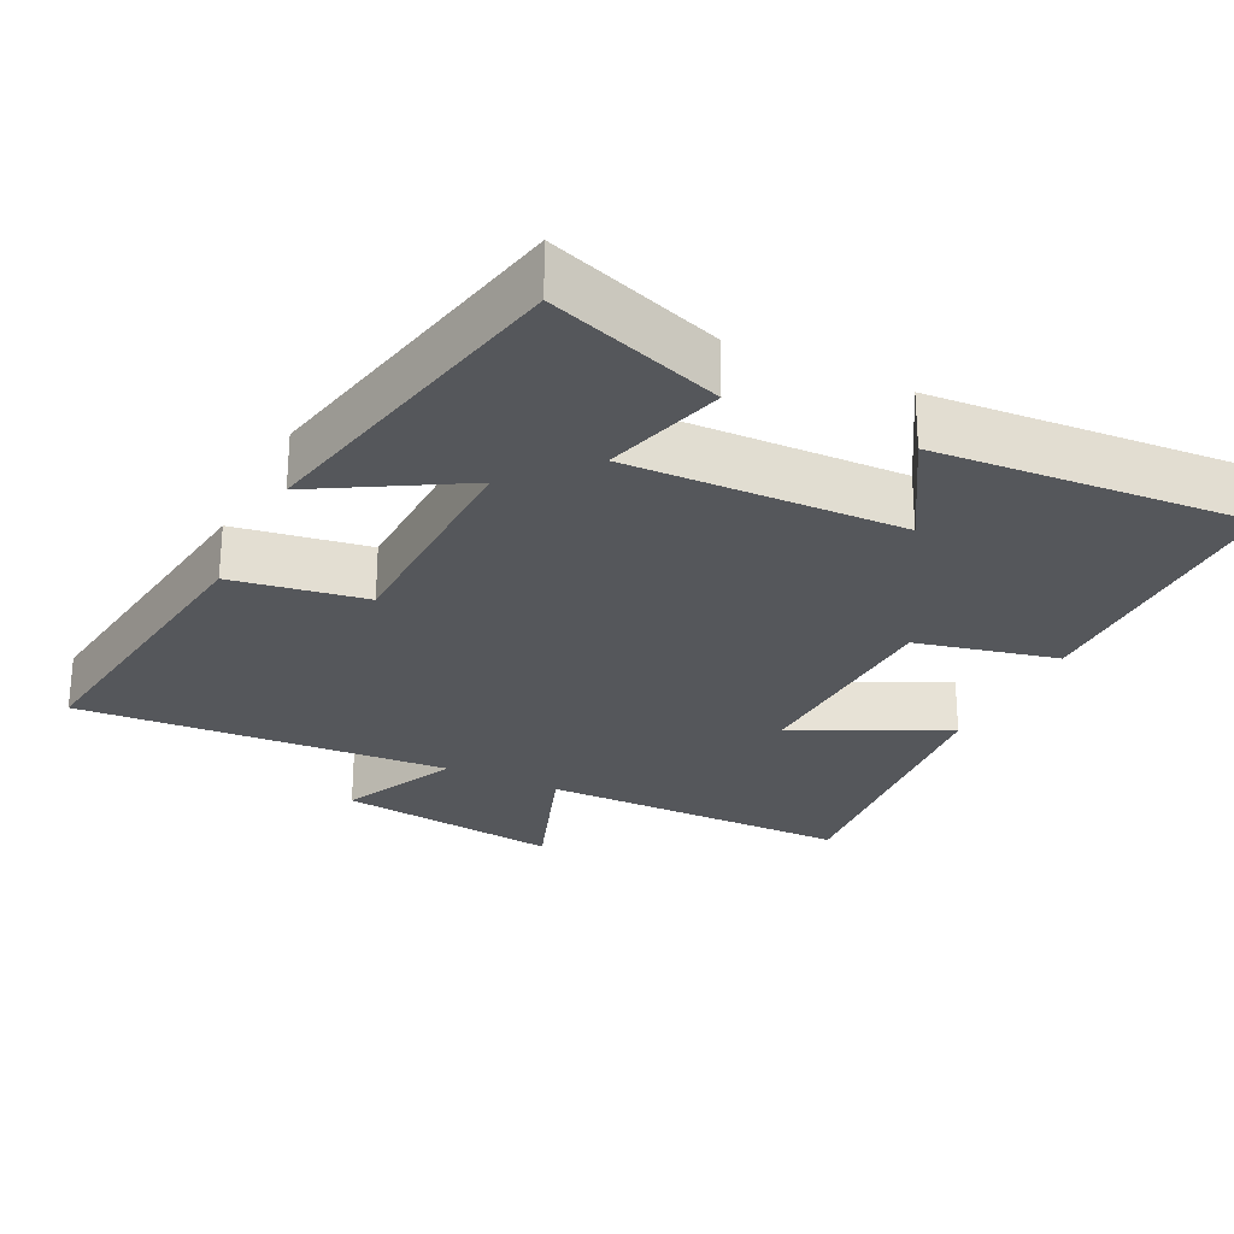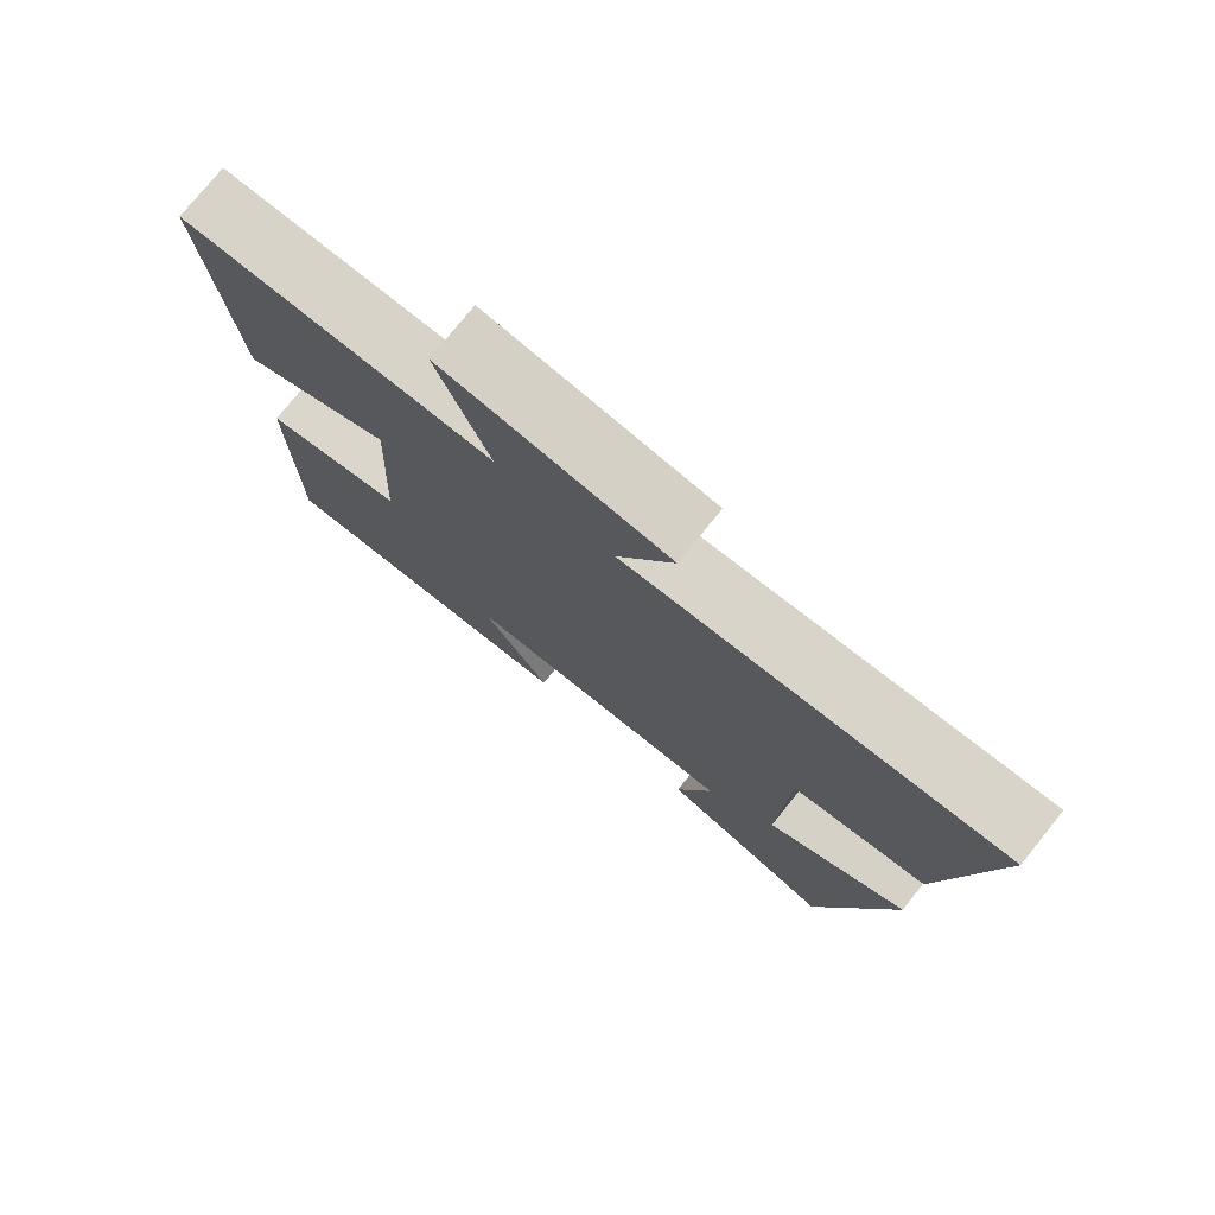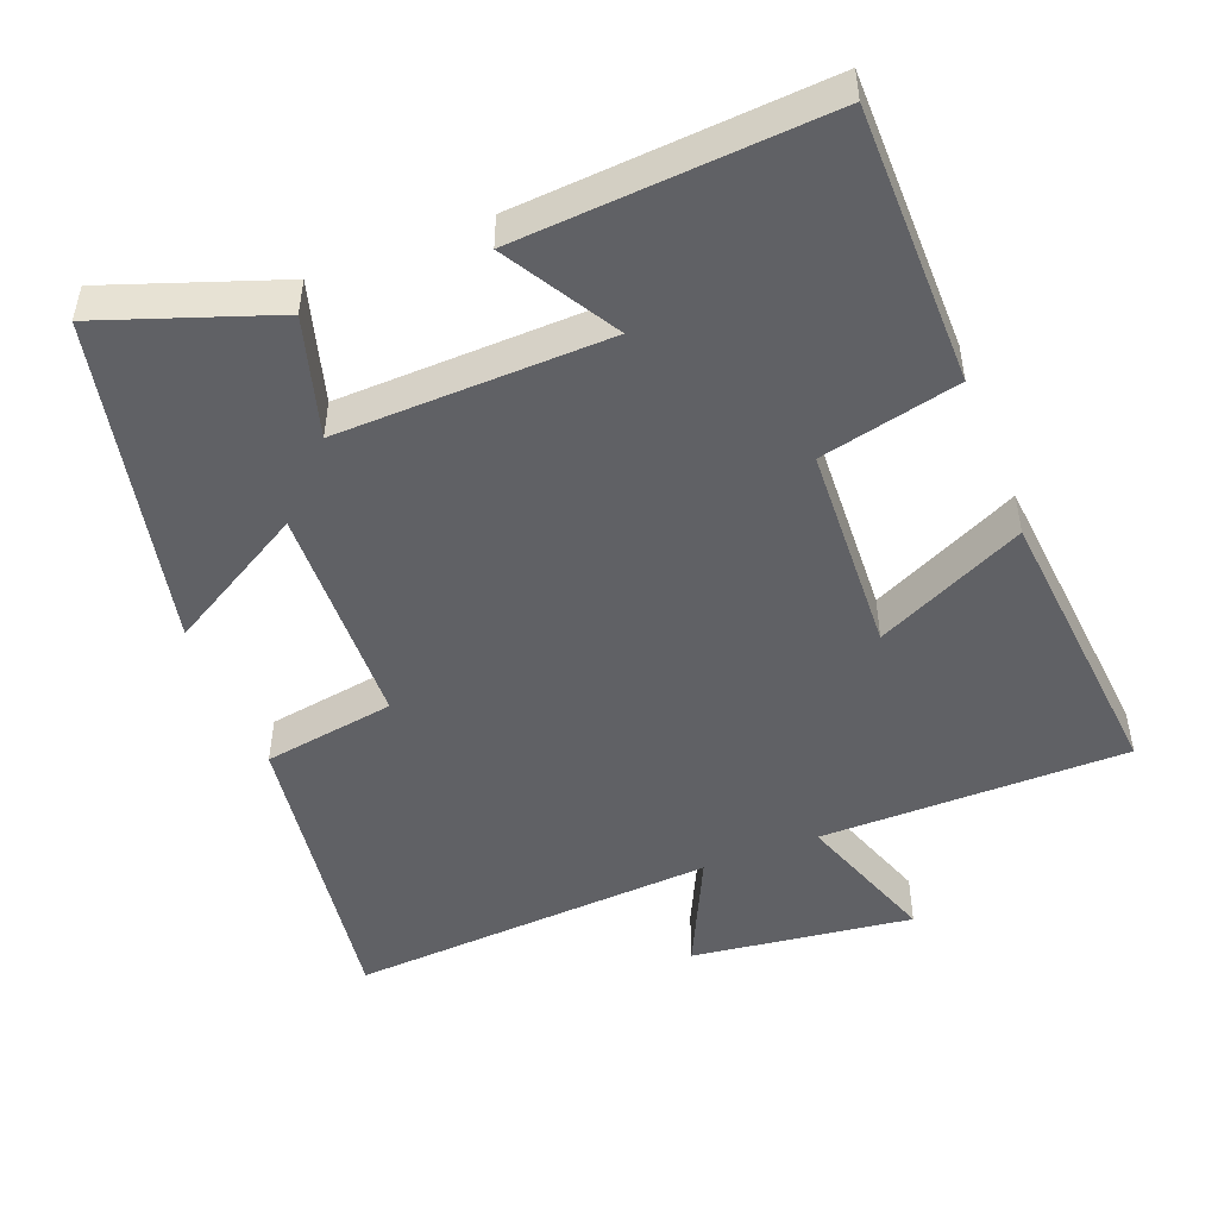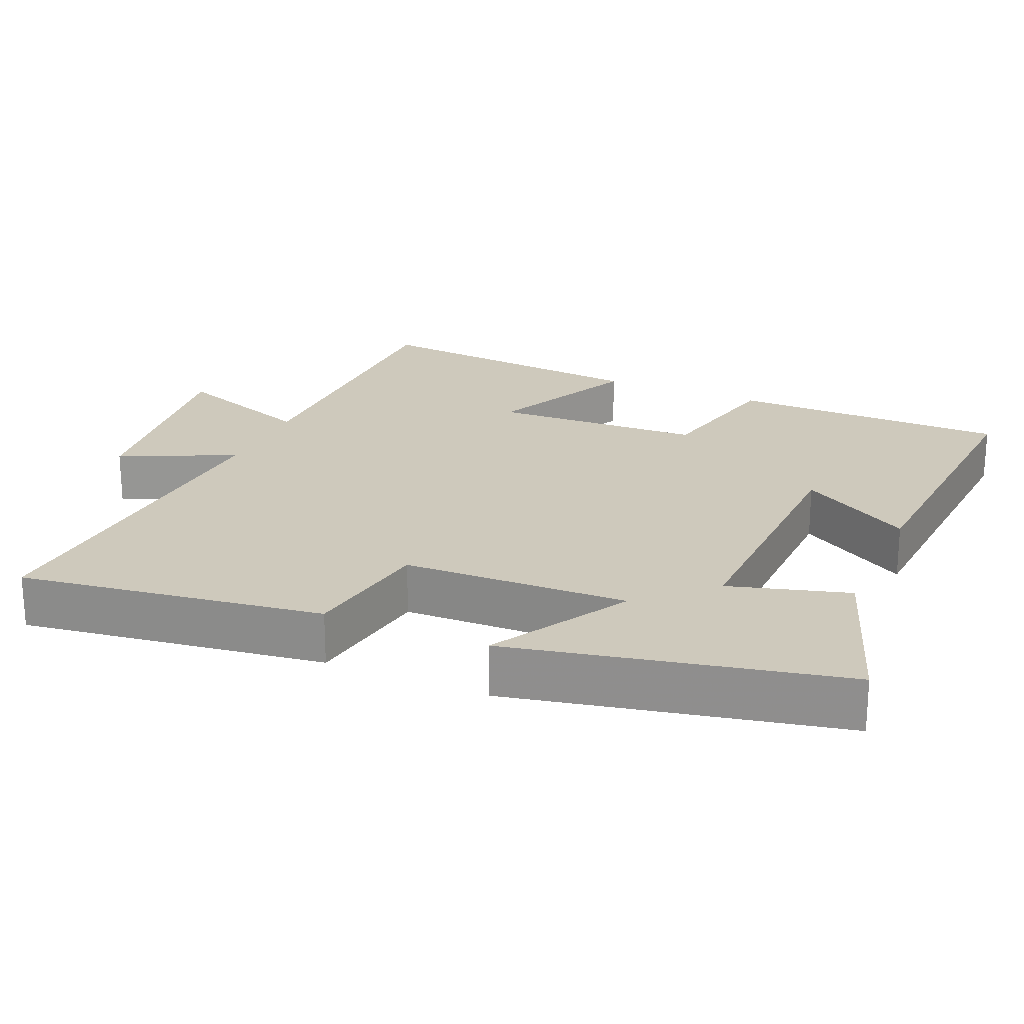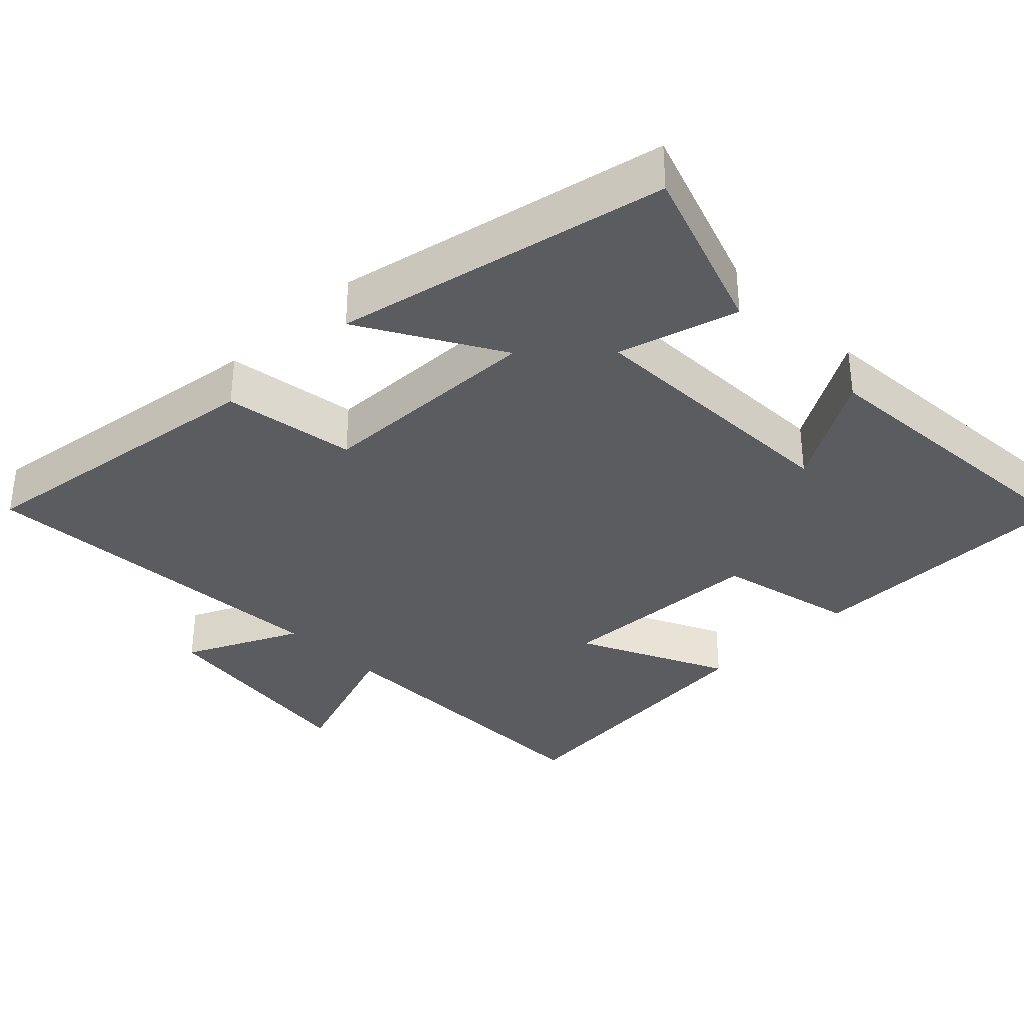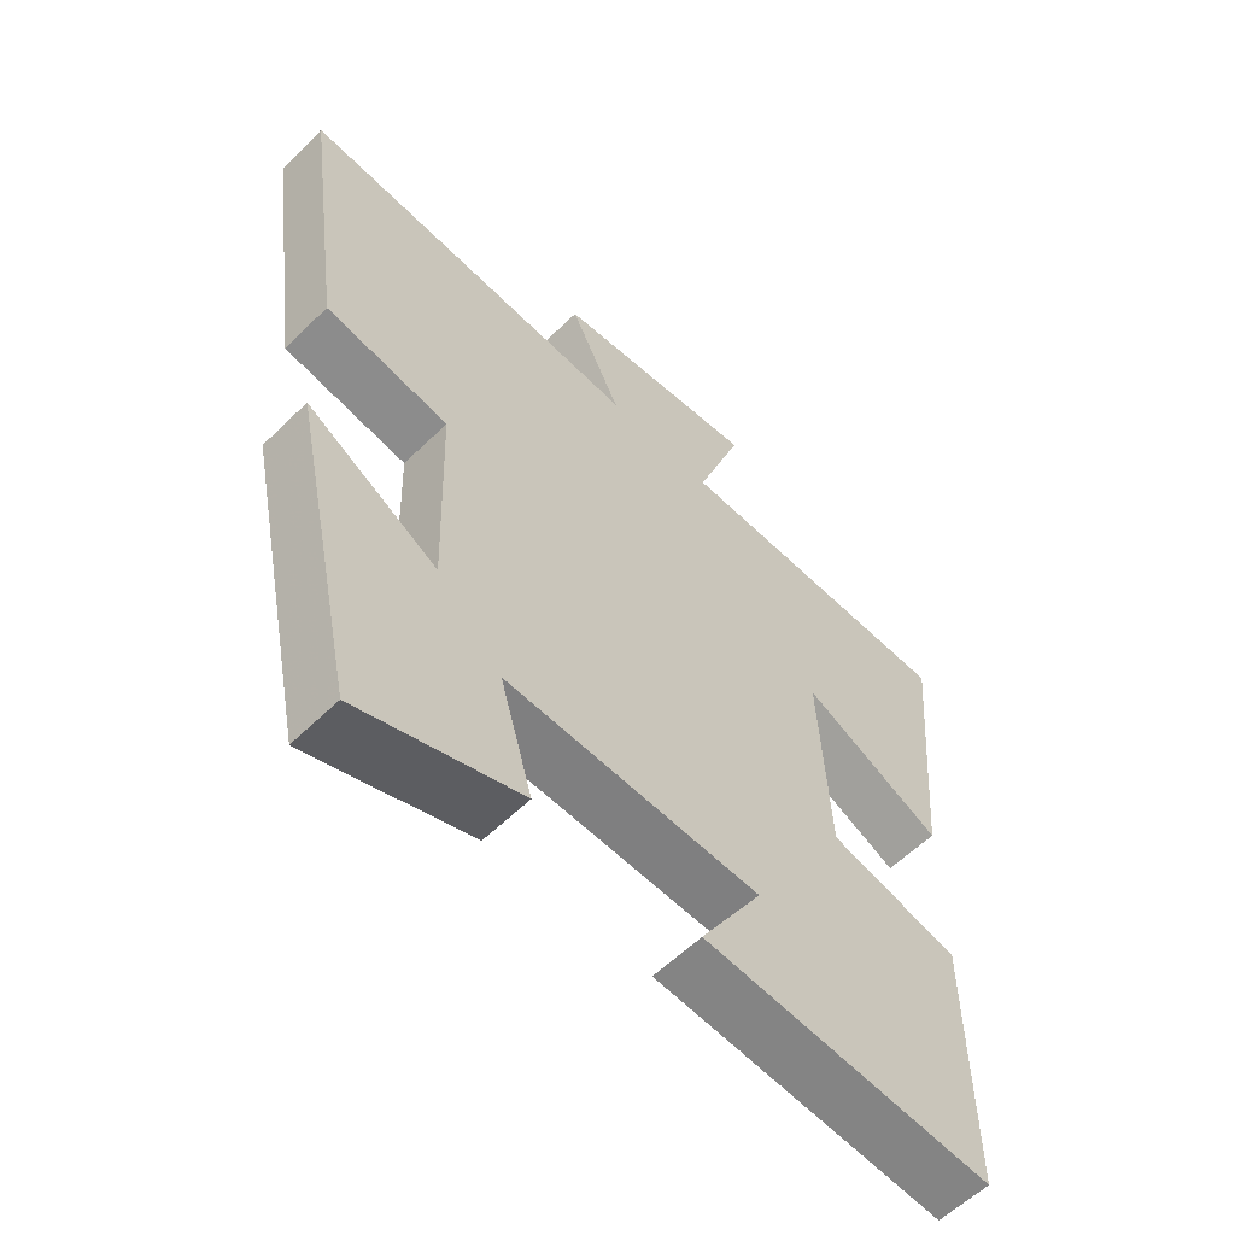
<metadata>
{"format":"obj","ext":"obj","renderer":"f3d","projection":"perspective","resolution":1024,"background":"white","views":[{"elev":-26.8,"azim":154.1,"up":"+Y"},{"elev":76.7,"azim":38.9,"up":"+Z"},{"elev":-49.0,"azim":-158.6,"up":"+Y"},{"elev":22.5,"azim":113.6,"up":"+Y"},{"elev":-34.7,"azim":134.6,"up":"+Y"},{"elev":-58.9,"azim":135.1,"up":"+Z"}]}
</metadata>
<code>
v -0.499 0.07 -0.529
v -0.5 0.07 -0.142
v -0.307 0.07 -0.098
v -0.293 0.07 0.194
v -0.5 0.07 0.096
v -0.536 0.07 0.498
v -0.11 0.07 0.5
v -0.18 0.07 0.699
v 0.126 0.07 0.659
v 0.05 0.07 0.5
v 0.56 0.07 0.532
v 0.5 0.07 0.108
v 0.317 0.07 0.079
v 0.307 0.07 -0.235
v 0.5 0.07 -0.124
v 0.402 0.07 -0.584
v 0.164 0.07 -0.5
v 0.212 0.07 -0.334
v -0.164 0.07 -0.344
v -0.072 0.07 -0.5
v -0.499 0 -0.529
v -0.5 0 -0.142
v -0.307 0 -0.098
v -0.293 0 0.194
v -0.5 0 0.096
v -0.536 0 0.498
v -0.11 0 0.5
v -0.18 0 0.699
v 0.126 0 0.659
v 0.05 0 0.5
v 0.56 0 0.532
v 0.5 0 0.108
v 0.317 0 0.079
v 0.307 0 -0.235
v 0.5 0 -0.124
v 0.402 0 -0.584
v 0.164 0 -0.5
v 0.212 0 -0.334
v -0.164 0 -0.344
v -0.072 0 -0.5
f 19 20 1 2
f 18 19 2 3
f 16 17 18
f 15 16 18
f 14 15 18
f 18 3 4
f 14 18 4
f 13 14 4
f 12 13 4
f 11 12 4
f 10 11 4
f 7 8 9 10
f 6 7 10
f 5 6 10
f 4 5 10
f 22 21 40 39
f 23 22 39 38
f 38 37 36
f 38 36 35
f 38 35 34
f 24 23 38
f 24 38 34
f 24 34 33
f 24 33 32
f 24 32 31
f 24 31 30
f 30 29 28 27
f 30 27 26
f 30 26 25
f 30 25 24
f 1 21 22 2
f 2 22 23 3
f 3 23 24 4
f 4 24 25 5
f 5 25 26 6
f 6 26 27 7
f 7 27 28 8
f 8 28 29 9
f 9 29 30 10
f 10 30 31 11
f 11 31 32 12
f 12 32 33 13
f 13 33 34 14
f 14 34 35 15
f 15 35 36 16
f 16 36 37 17
f 17 37 38 18
f 18 38 39 19
f 19 39 40 20
f 20 40 21 1

</code>
